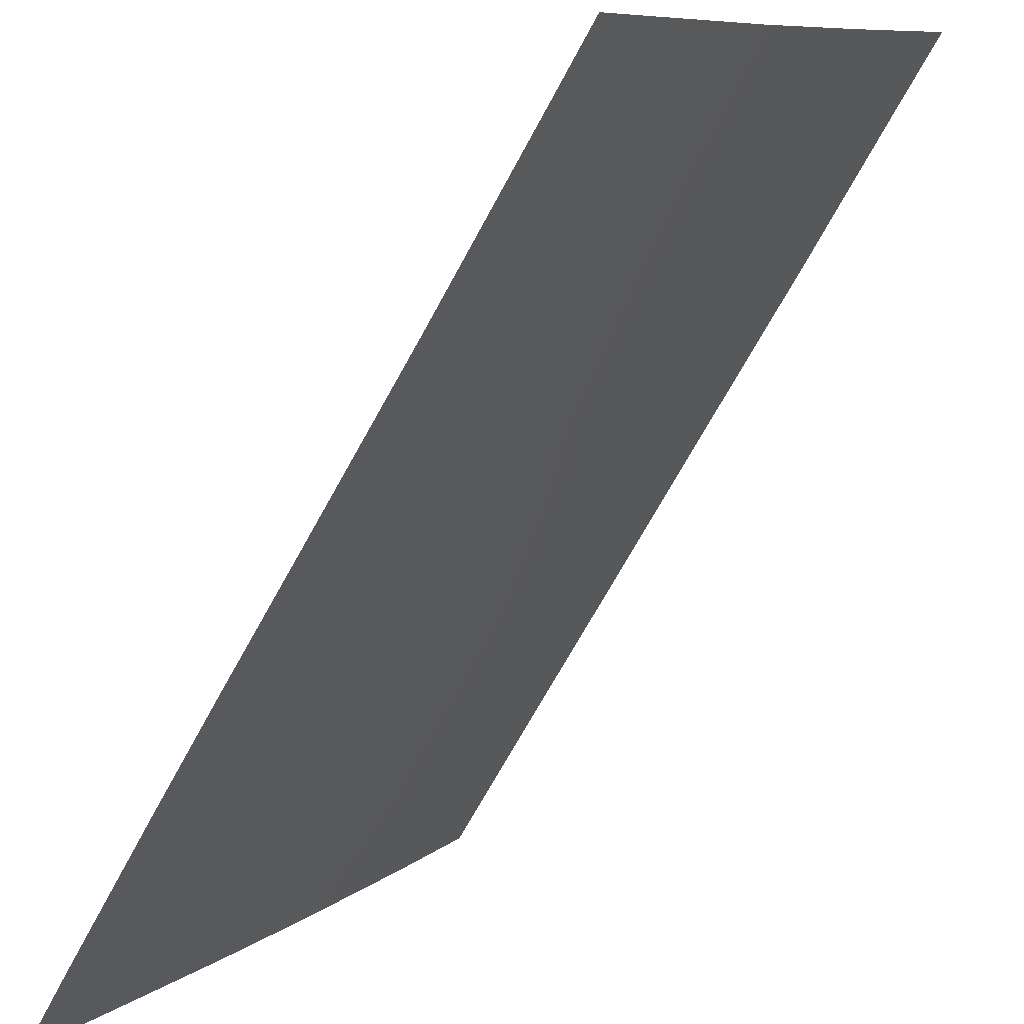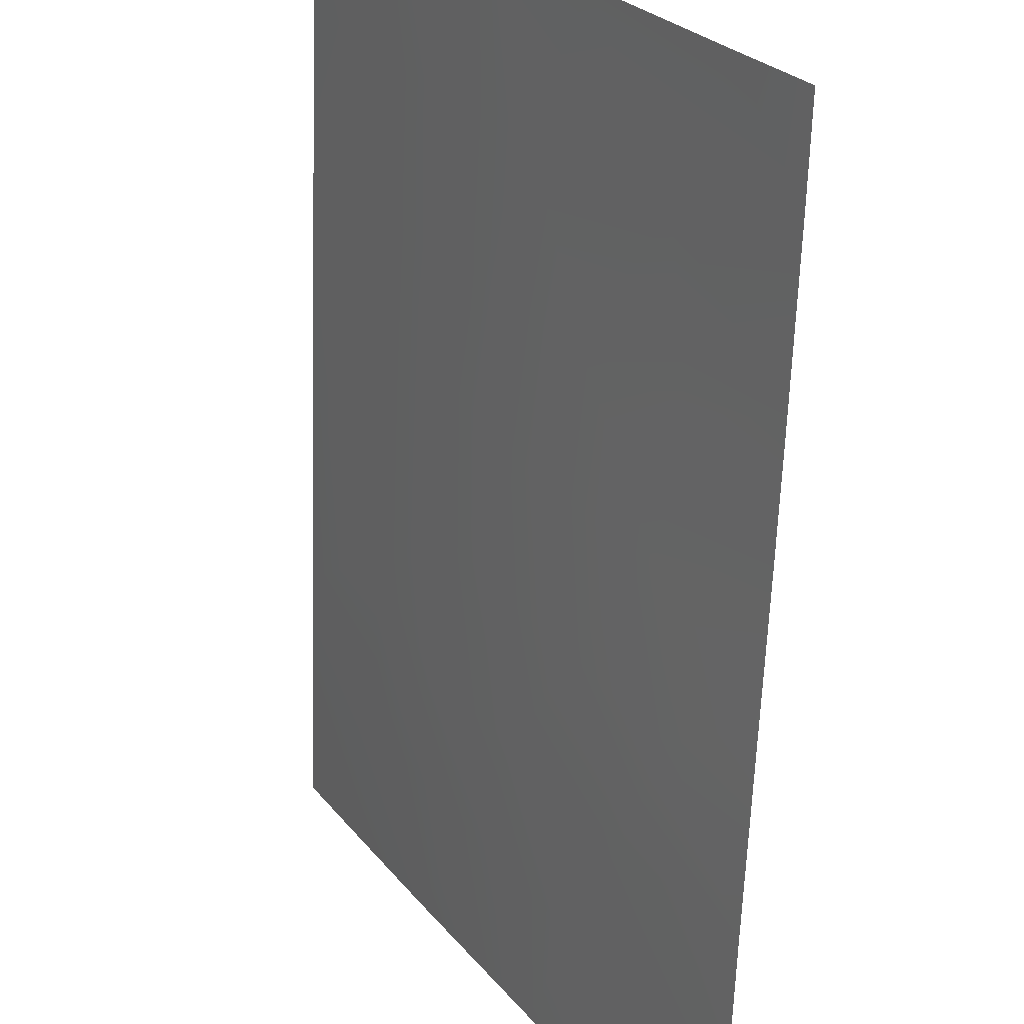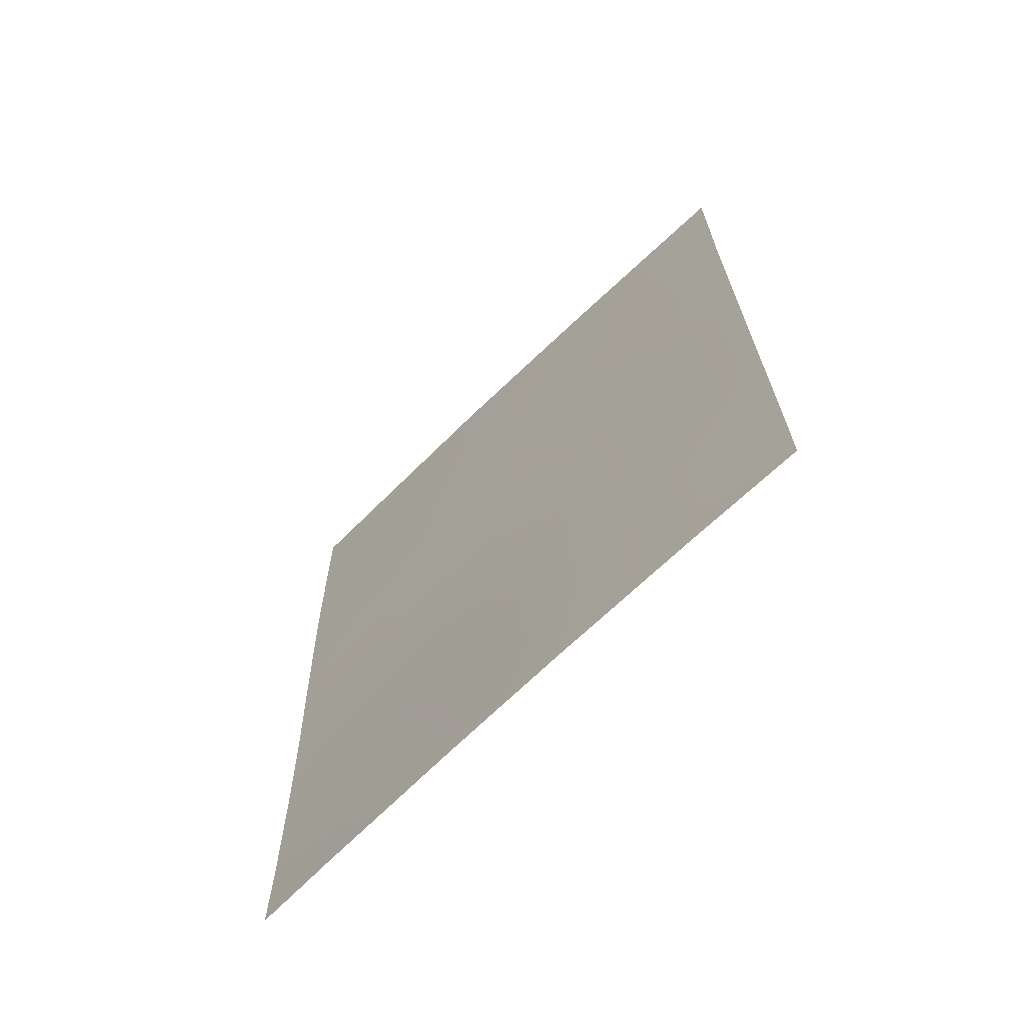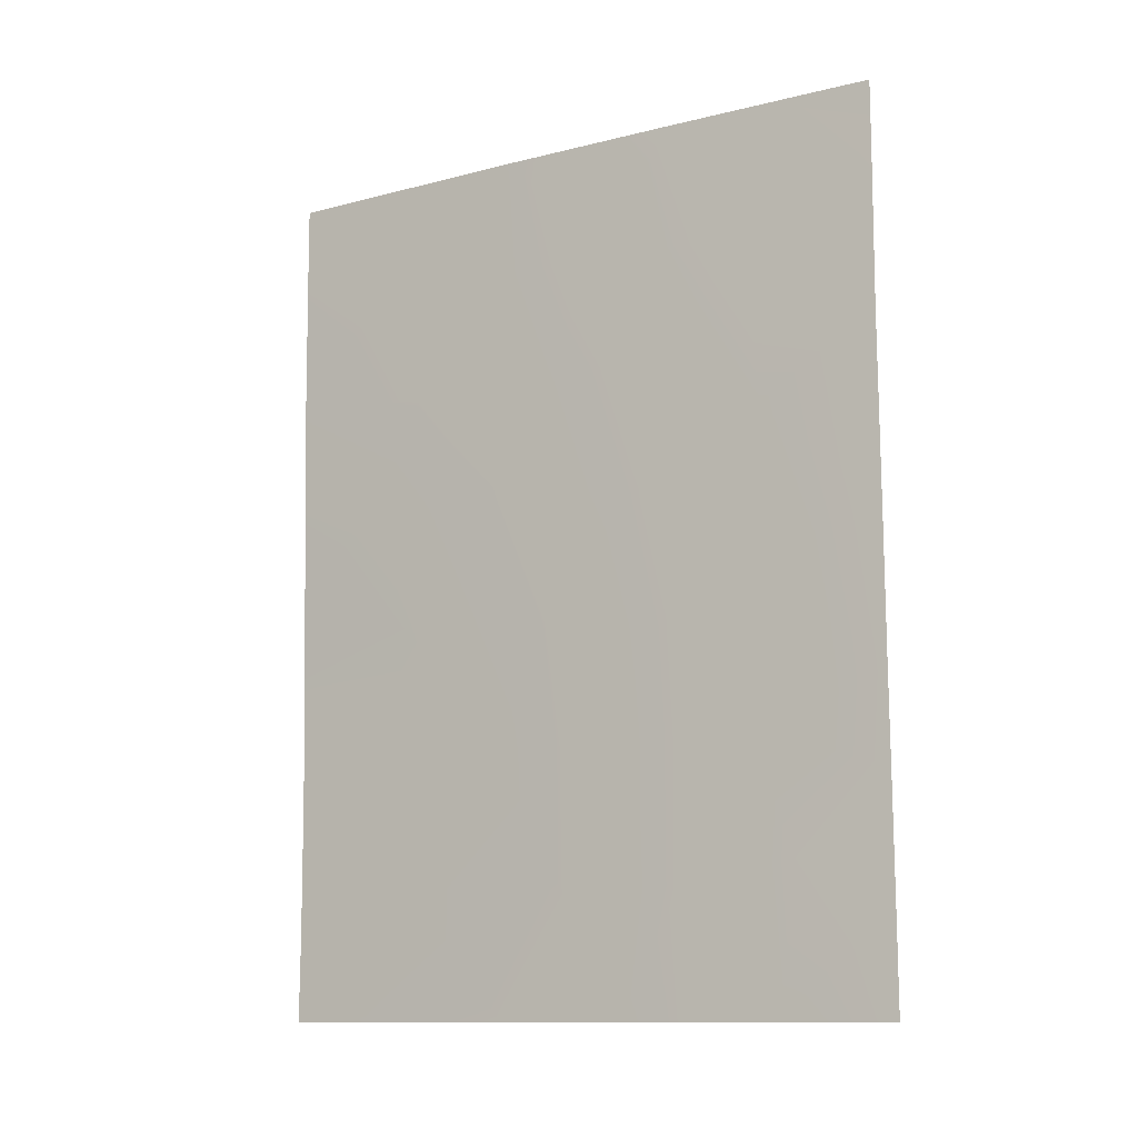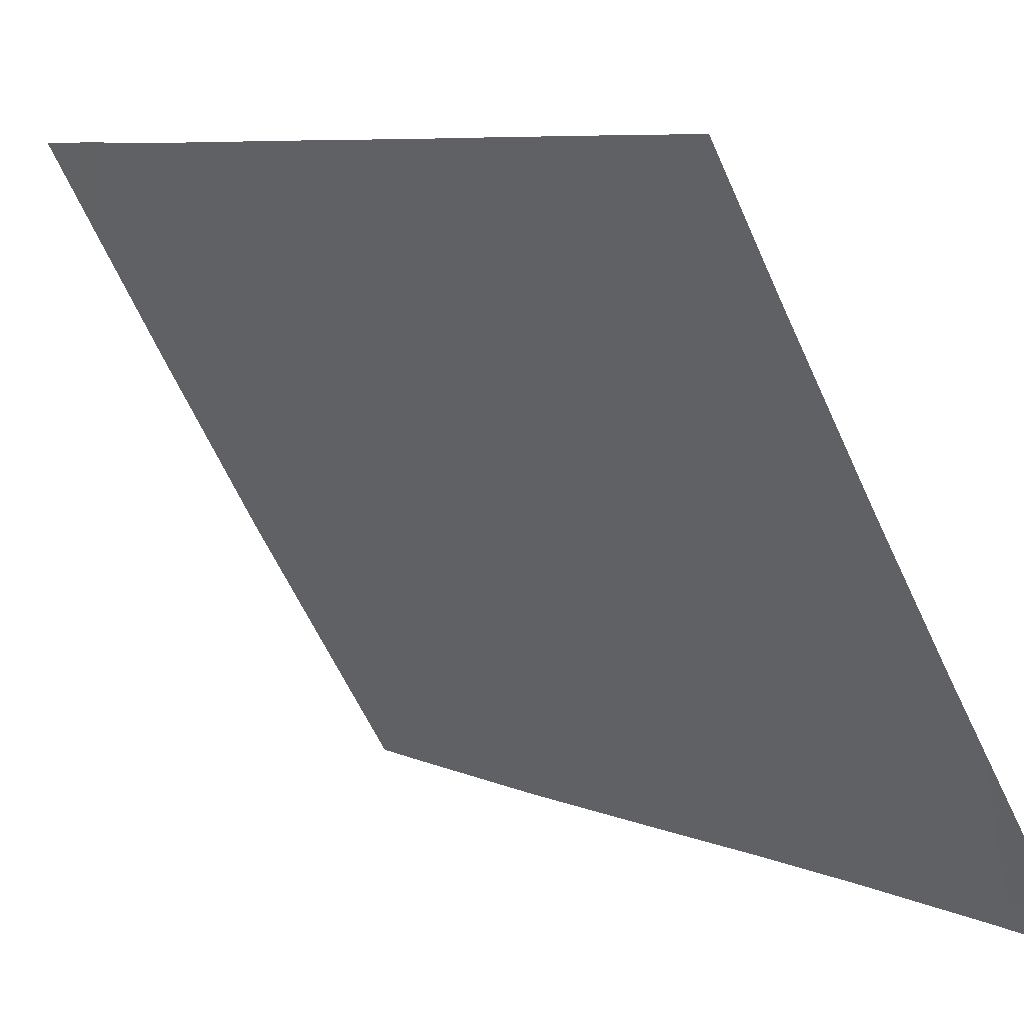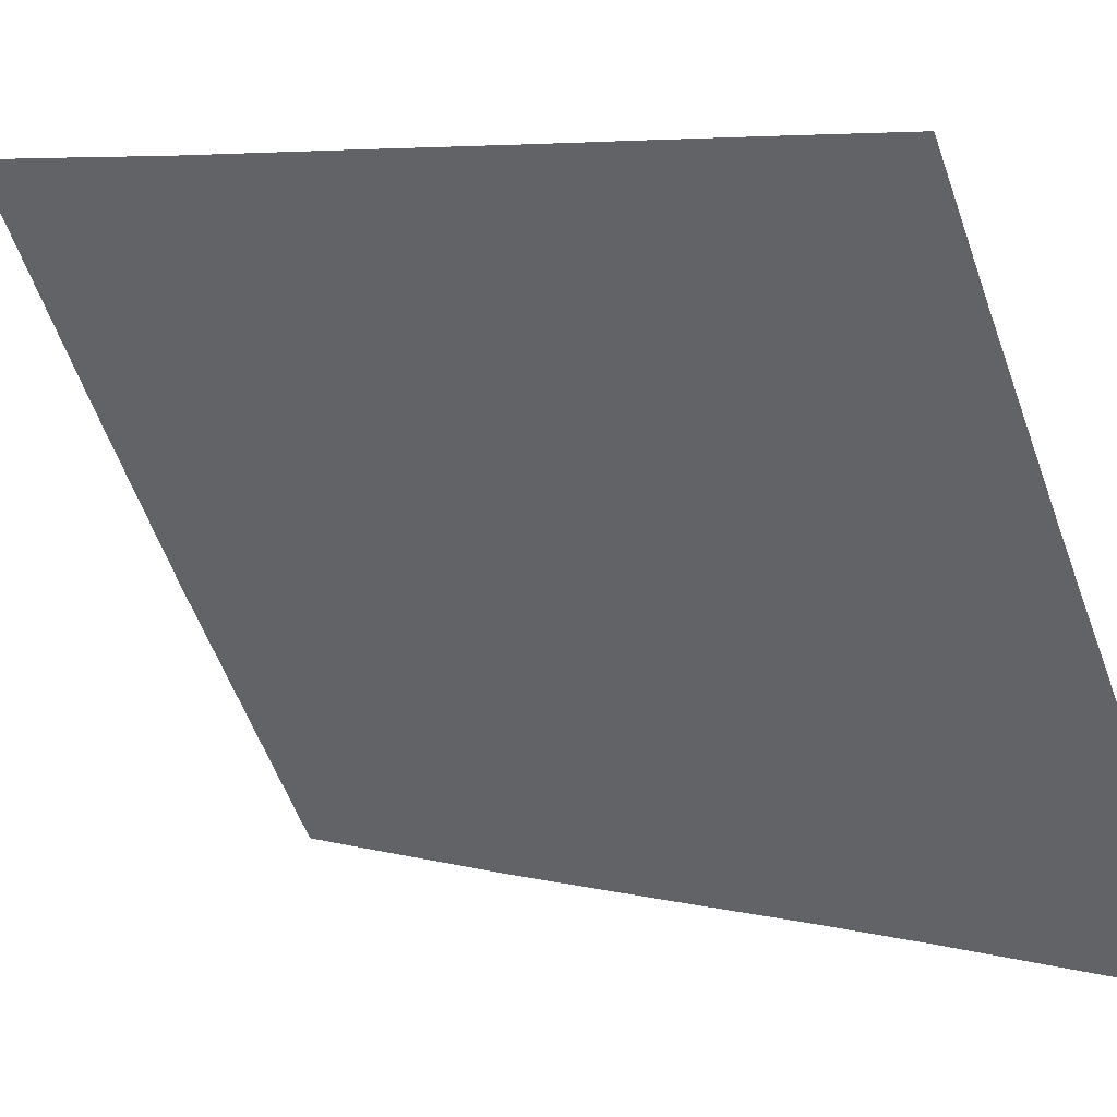
<metadata>
{"format":"obj","ext":"obj","renderer":"f3d","projection":"perspective","resolution":1024,"background":"white","views":[{"elev":-65.8,"azim":152.4,"up":"+Z"},{"elev":-63.7,"azim":-1.8,"up":"+Z"},{"elev":-67.8,"azim":-76.6,"up":"+Y"},{"elev":-11.8,"azim":-89.5,"up":"+Y"},{"elev":7.4,"azim":-36.1,"up":"+Z"},{"elev":6.2,"azim":-48.3,"up":"+Z"}]}
</metadata>
<code>
v 87.78 46.7 51.58
v 88.2 38 51.02
v 88.87 46.78 49.8
v 86.08 38 54.53
v 85.29 38 55.89
v 85.29 41.07 55.88
v 85.28 42.26 55.87
v 85.28 50 55.86
v 85.28 49.03 55.86
v 89.42 38 49.09
v 90.01 44.23 48.05
v 89.28 50 49.11
v 89.97 50 47.98
v 88.04 50 51.12
v 90.04 38 48.11
v 87.8 43.33 51.63
v 87.11 44.9 52.74
v 85.27 46.92 55.85
v 86.15 43.68 54.37
v 89.23 41.62 49.39
v 85.86 50 54.85
v 85.96 39.98 54.73
v 85.28 44.42 55.86
v 87.24 38 52.59
v 86.77 39.7 53.34
v 87.3 48.34 52.36
v 86.76 50 53.29
v 88.45 48.39 50.47
v 89.98 46.73 48.01
v 89.28 45.19 49.17
v 85.29 39.44 55.88
v 90.05 39.15 48.12
v 90.04 41.11 48.11
v 89.33 48.28 49.04
v 89.97 49.09 47.99
v 88.29 45.09 50.78
v 89.02 39.81 49.75
v 87.25 41.59 52.54
v 89.04 43.41 49.64
v 86.17 48.18 54.3
v 90.03 42.63 48.09
v 88.24 41.59 50.96
v 86.22 41.62 54.26
v 87.7 39.71 51.83
v 86.85 46.78 53.15
v 86.11 45.89 54.42
v 86.91 43.04 53.09
f 4 5 31
f 21 27 40
f 35 12 13
f 34 28 12
f 29 30 3
f 28 1 26
f 32 10 37
f 18 40 46
f 39 41 20
f 36 16 17
f 42 39 20
f 29 3 34
f 7 23 19
f 46 19 23
f 4 31 22
f 23 18 46
f 2 24 44
f 24 4 25
f 2 37 10
f 27 14 26
f 43 7 19
f 7 43 6
f 4 22 25
f 12 28 14
f 14 28 26
f 17 19 46
f 29 11 30
f 28 3 1
f 31 6 22
f 32 15 10
f 32 37 33
f 20 33 37
f 35 34 12
f 35 29 34
f 25 22 43
f 3 36 1
f 38 25 43
f 37 2 44
f 19 47 43
f 16 38 47
f 16 36 39
f 26 40 27
f 26 45 40
f 39 36 30
f 36 3 30
f 39 30 11
f 39 11 41
f 20 41 33
f 46 45 17
f 18 9 40
f 21 40 9
f 1 36 17
f 42 16 39
f 20 37 42
f 37 44 42
f 22 6 43
f 38 16 42
f 28 34 3
f 44 25 38
f 21 9 8
f 26 1 45
f 45 1 17
f 46 40 45
f 44 24 25
f 38 42 44
f 47 19 17
f 47 38 43
f 16 47 17

</code>
